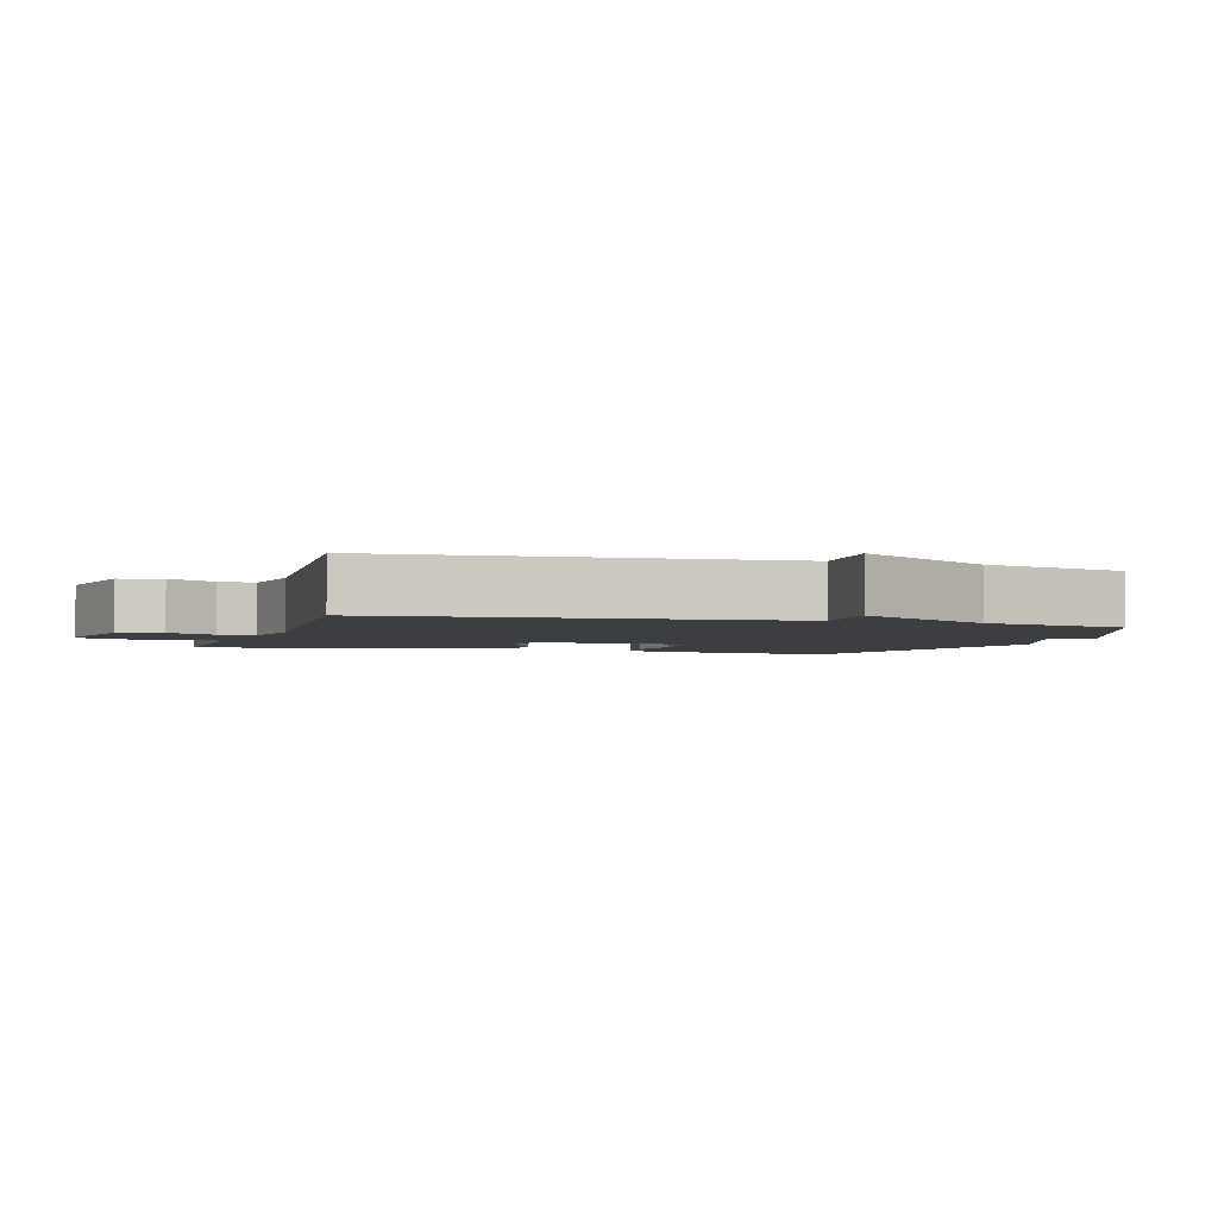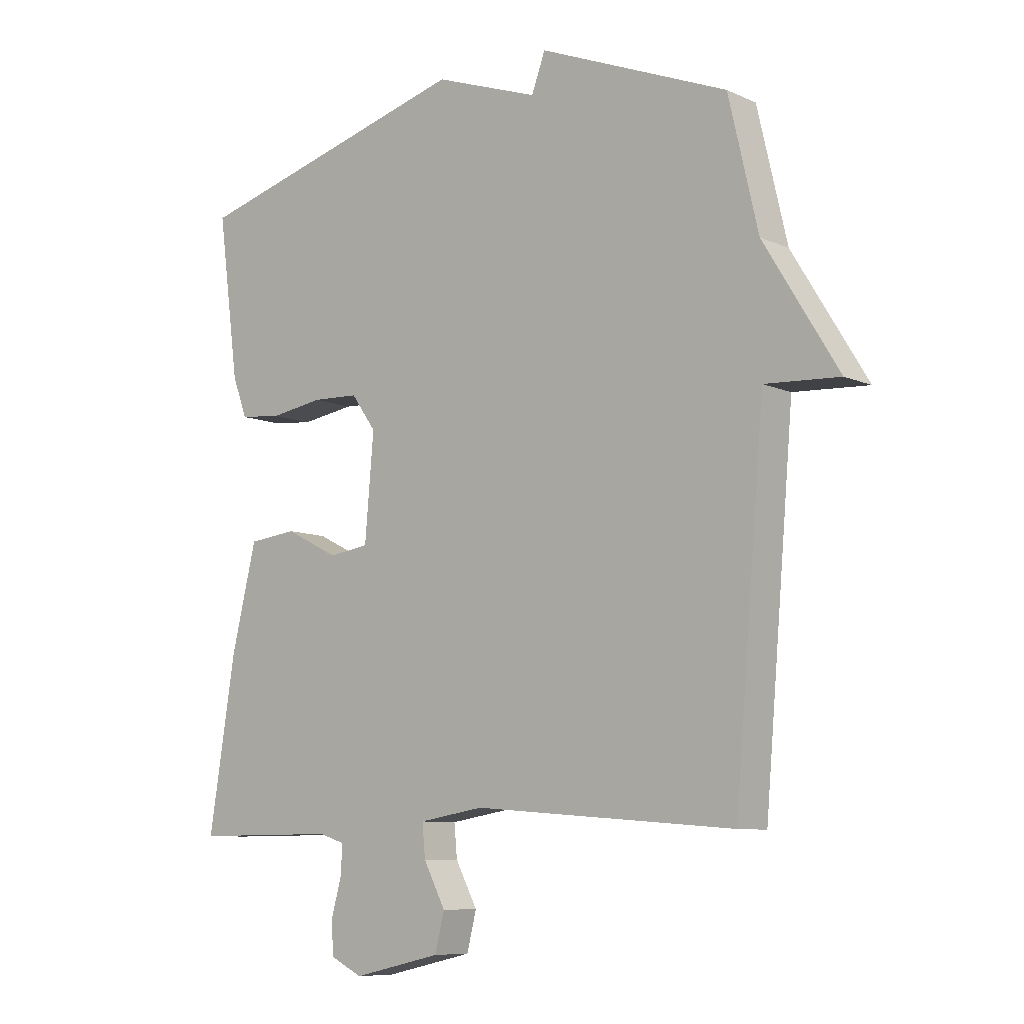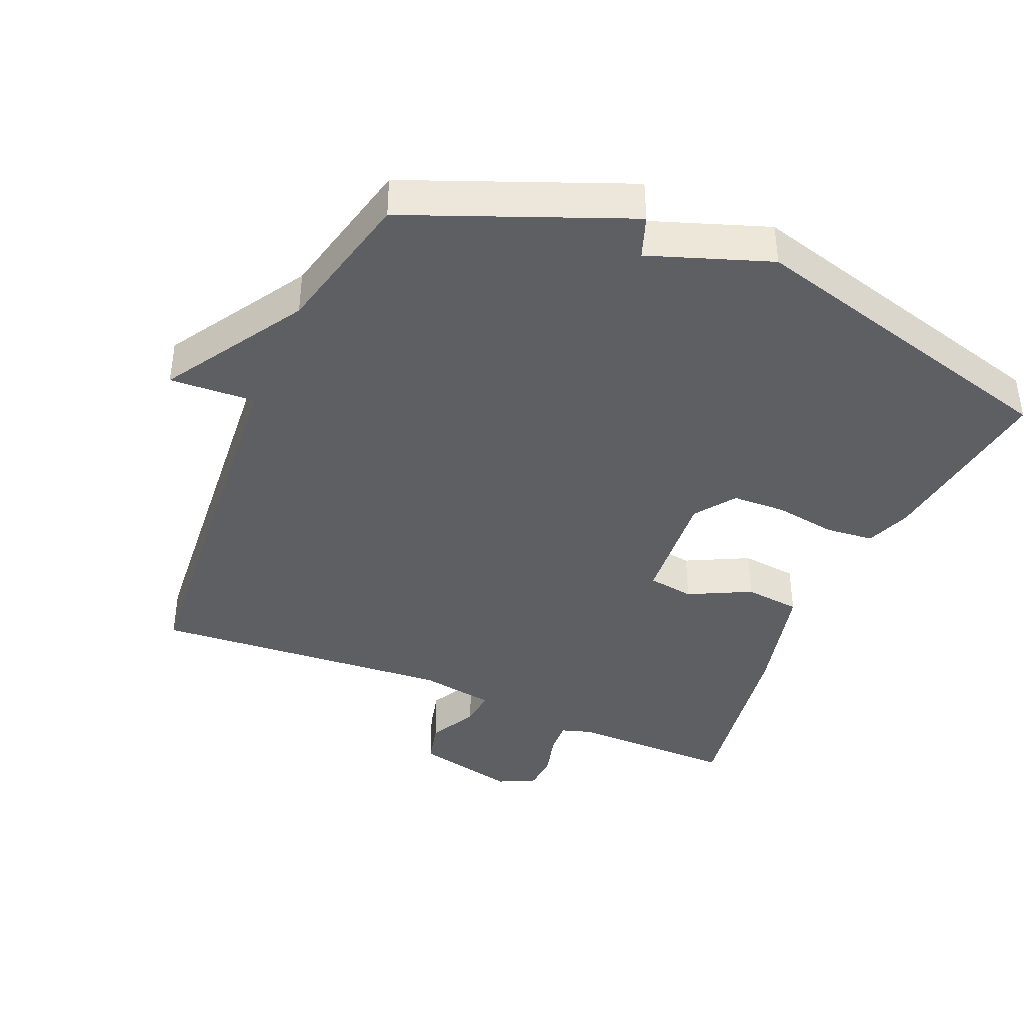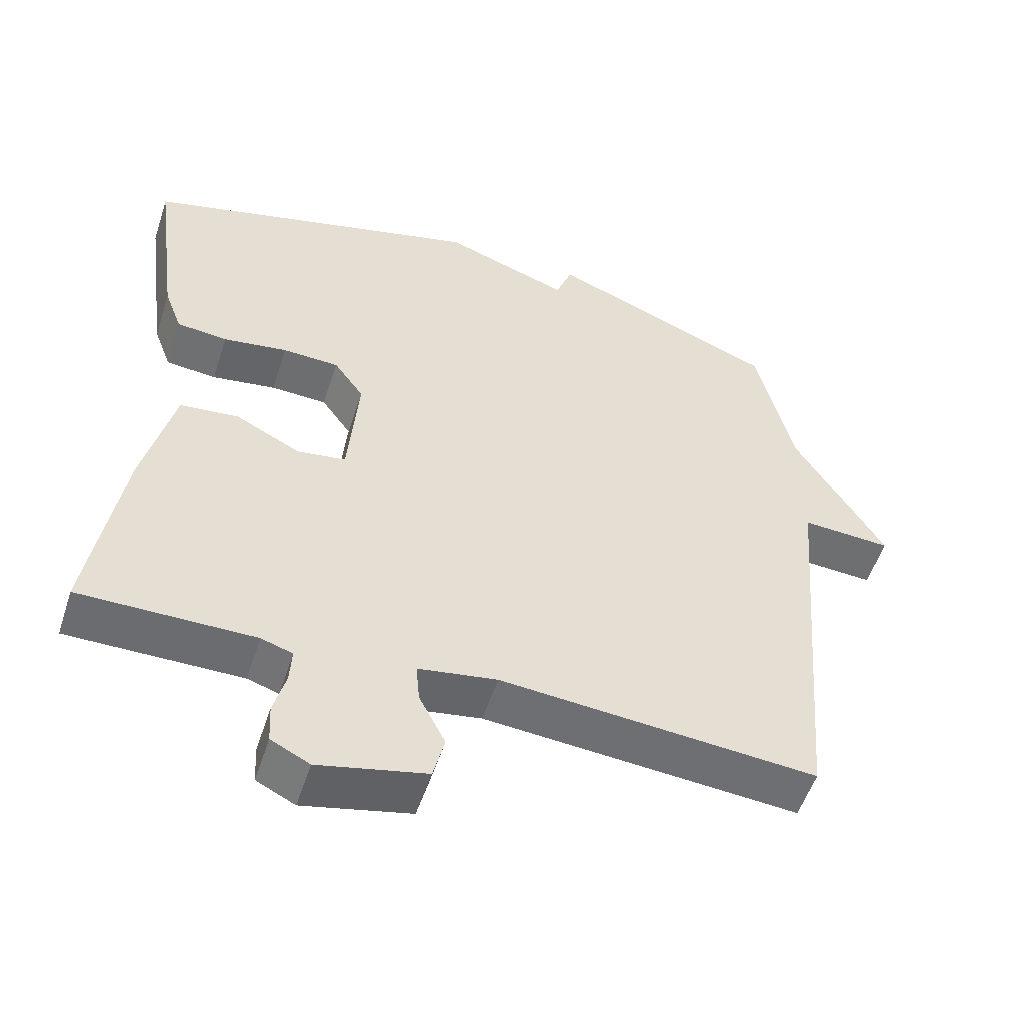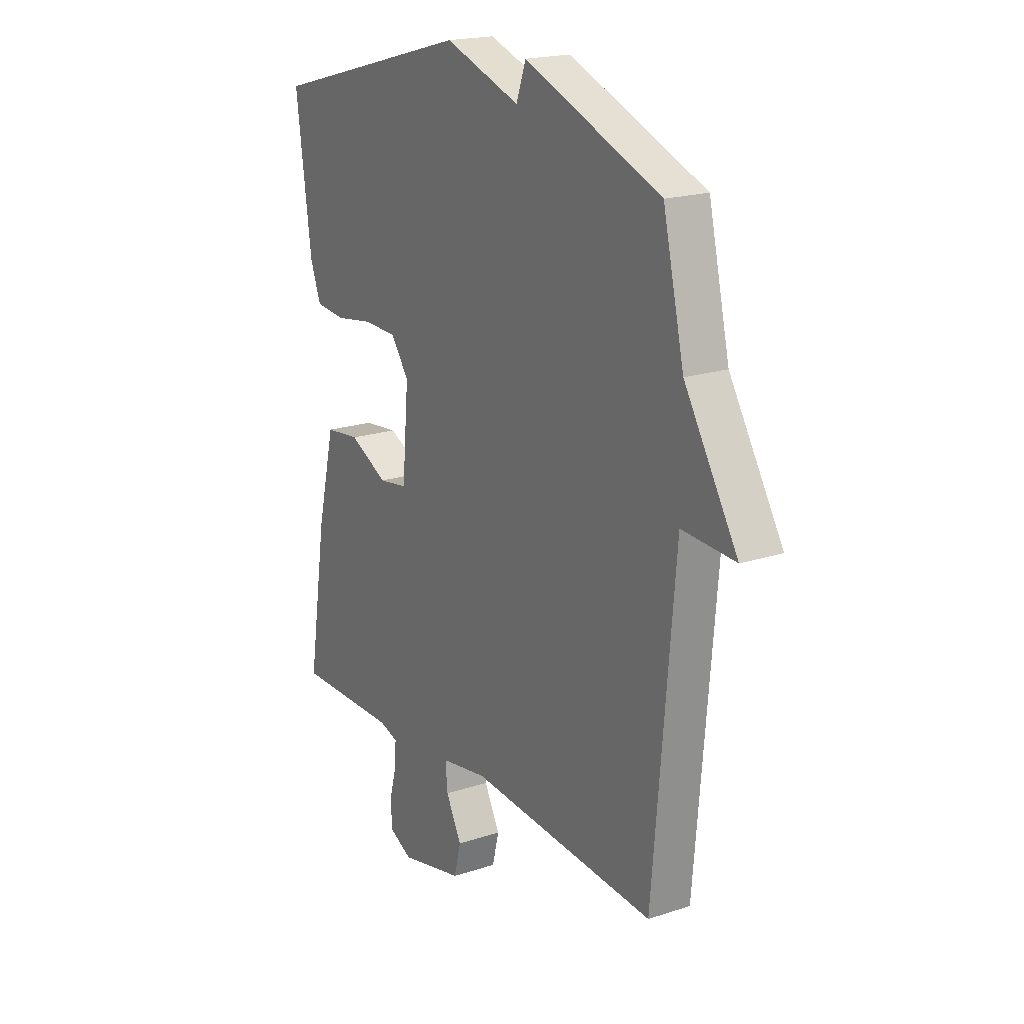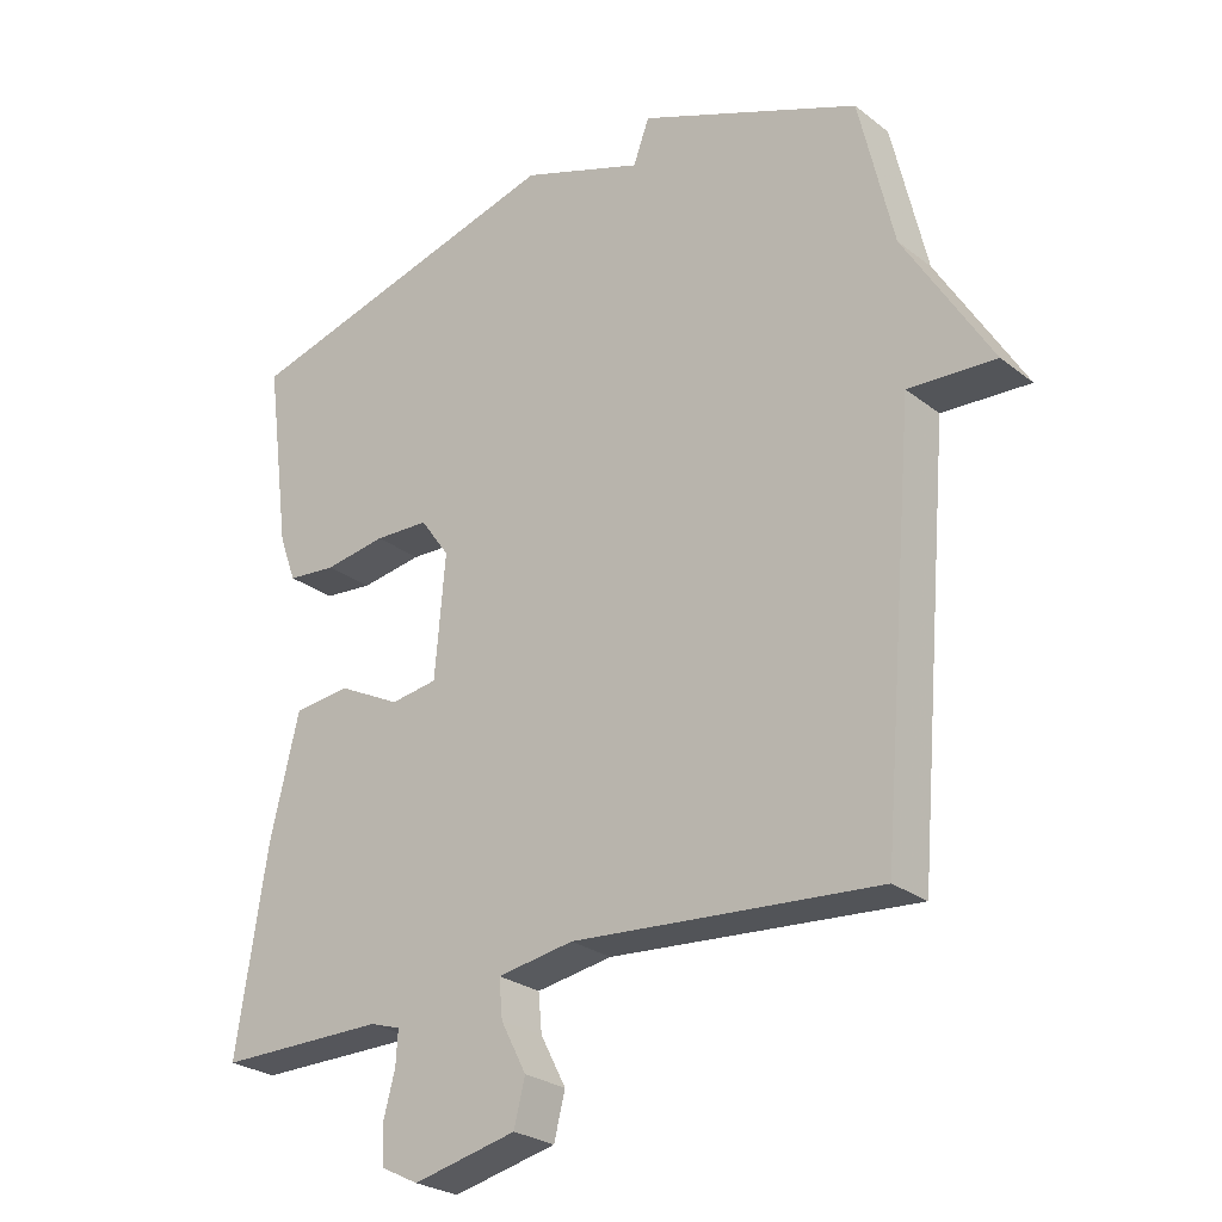
<metadata>
{"format":"obj","ext":"obj","renderer":"f3d","projection":"perspective","resolution":1024,"background":"white","views":[{"elev":-3.0,"azim":-107.5,"up":"+Y"},{"elev":-8.6,"azim":-140.0,"up":"+Z"},{"elev":-40.1,"azim":-23.2,"up":"+Y"},{"elev":-53.8,"azim":162.0,"up":"+Z"},{"elev":19.4,"azim":-121.7,"up":"+Z"},{"elev":-26.1,"azim":-140.4,"up":"+Z"}]}
</metadata>
<code>
v -0.5 0.07 -0.5
v -0.55 0.07 0.084
v -0.676 0.07 0.077
v -0.55 0.07 0.284
v -0.5 0.07 0.5
v -0.179 0.07 0.63
v -0.156 0.07 0.567
v 0.021 0.07 0.63
v 0.5 0.07 0.5
v 0.464 0.07 0.229
v 0.439 0.07 0.162
v 0.368 0.07 0.155
v 0.278 0.07 0.169
v 0.199 0.07 0.166
v 0.157 0.07 0.107
v 0.172 0.07 -0.068
v 0.24 0.07 -0.078
v 0.331 0.07 -0.032
v 0.413 0.07 -0.041
v 0.455 0.07 -0.215
v 0.5 0.07 -0.5
v 0.257 0.07 -0.499
v 0.213 0.07 -0.513
v 0.216 0.07 -0.562
v 0.233 0.07 -0.625
v 0.23 0.07 -0.68
v 0.176 0.07 -0.707
v 0.026 0.07 -0.673
v 0.01 0.07 -0.609
v 0.047 0.07 -0.538
v 0.052 0.07 -0.483
v -0.058 0.07 -0.465
v -0.5 0 -0.5
v -0.55 0 0.084
v -0.676 0 0.077
v -0.55 0 0.284
v -0.5 0 0.5
v -0.179 0 0.63
v -0.156 0 0.567
v 0.021 0 0.63
v 0.5 0 0.5
v 0.464 0 0.229
v 0.439 0 0.162
v 0.368 0 0.155
v 0.278 0 0.169
v 0.199 0 0.166
v 0.157 0 0.107
v 0.172 0 -0.068
v 0.24 0 -0.078
v 0.331 0 -0.032
v 0.413 0 -0.041
v 0.455 0 -0.215
v 0.5 0 -0.5
v 0.257 0 -0.499
v 0.213 0 -0.513
v 0.216 0 -0.562
v 0.233 0 -0.625
v 0.23 0 -0.68
v 0.176 0 -0.707
v 0.026 0 -0.673
v 0.01 0 -0.609
v 0.047 0 -0.538
v 0.052 0 -0.483
v -0.058 0 -0.465
f 28 29 30
f 27 28 30
f 26 27 30
f 25 26 30
f 24 25 30
f 23 24 30 31
f 22 23 31
f 22 31 32
f 21 22 32
f 20 21 32
f 19 20 32
f 18 19 32
f 17 18 32
f 11 12 13
f 10 11 13
f 9 10 13
f 8 9 13
f 7 8 13
f 7 13 14
f 4 5 6 7
f 4 7 14
f 3 4 14
f 2 3 14
f 1 2 14 15
f 16 17 32 1
f 1 15 16
f 62 61 60
f 62 60 59
f 62 59 58
f 62 58 57
f 62 57 56
f 63 62 56 55
f 63 55 54
f 64 63 54
f 64 54 53
f 64 53 52
f 64 52 51
f 64 51 50
f 64 50 49
f 45 44 43
f 45 43 42
f 45 42 41
f 45 41 40
f 45 40 39
f 46 45 39
f 39 38 37 36
f 46 39 36
f 46 36 35
f 46 35 34
f 47 46 34 33
f 33 64 49 48
f 48 47 33
f 1 33 34 2
f 2 34 35 3
f 3 35 36 4
f 4 36 37 5
f 5 37 38 6
f 6 38 39 7
f 7 39 40 8
f 8 40 41 9
f 9 41 42 10
f 10 42 43 11
f 11 43 44 12
f 12 44 45 13
f 13 45 46 14
f 14 46 47 15
f 15 47 48 16
f 16 48 49 17
f 17 49 50 18
f 18 50 51 19
f 19 51 52 20
f 20 52 53 21
f 21 53 54 22
f 22 54 55 23
f 23 55 56 24
f 24 56 57 25
f 25 57 58 26
f 26 58 59 27
f 27 59 60 28
f 28 60 61 29
f 29 61 62 30
f 30 62 63 31
f 31 63 64 32
f 32 64 33 1

</code>
